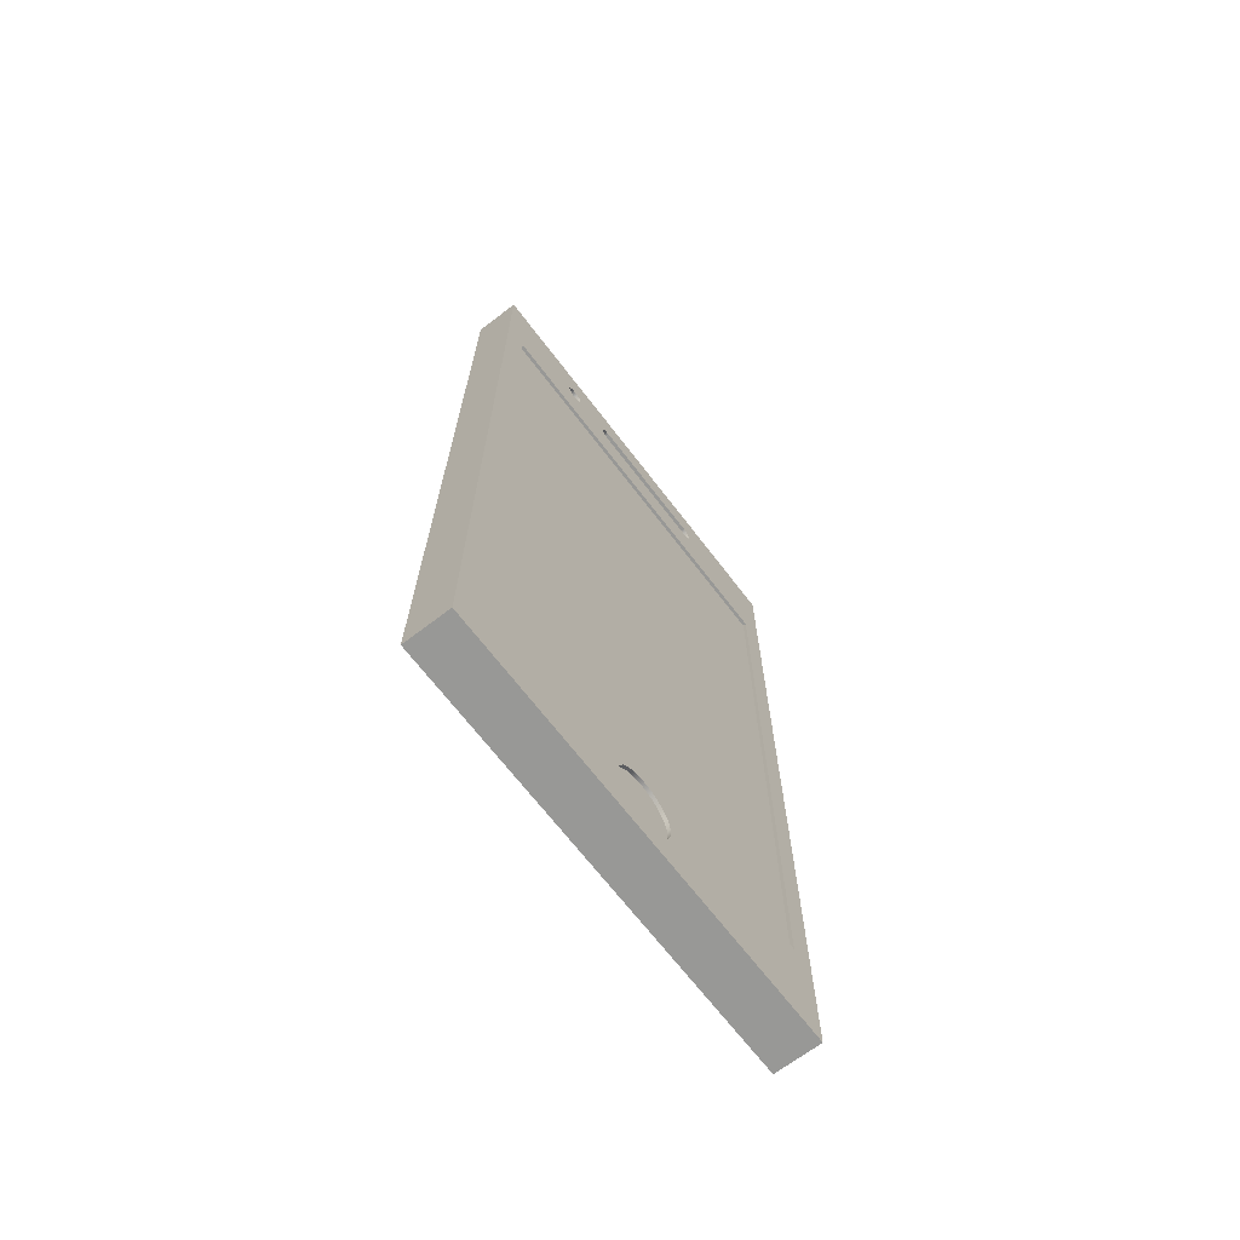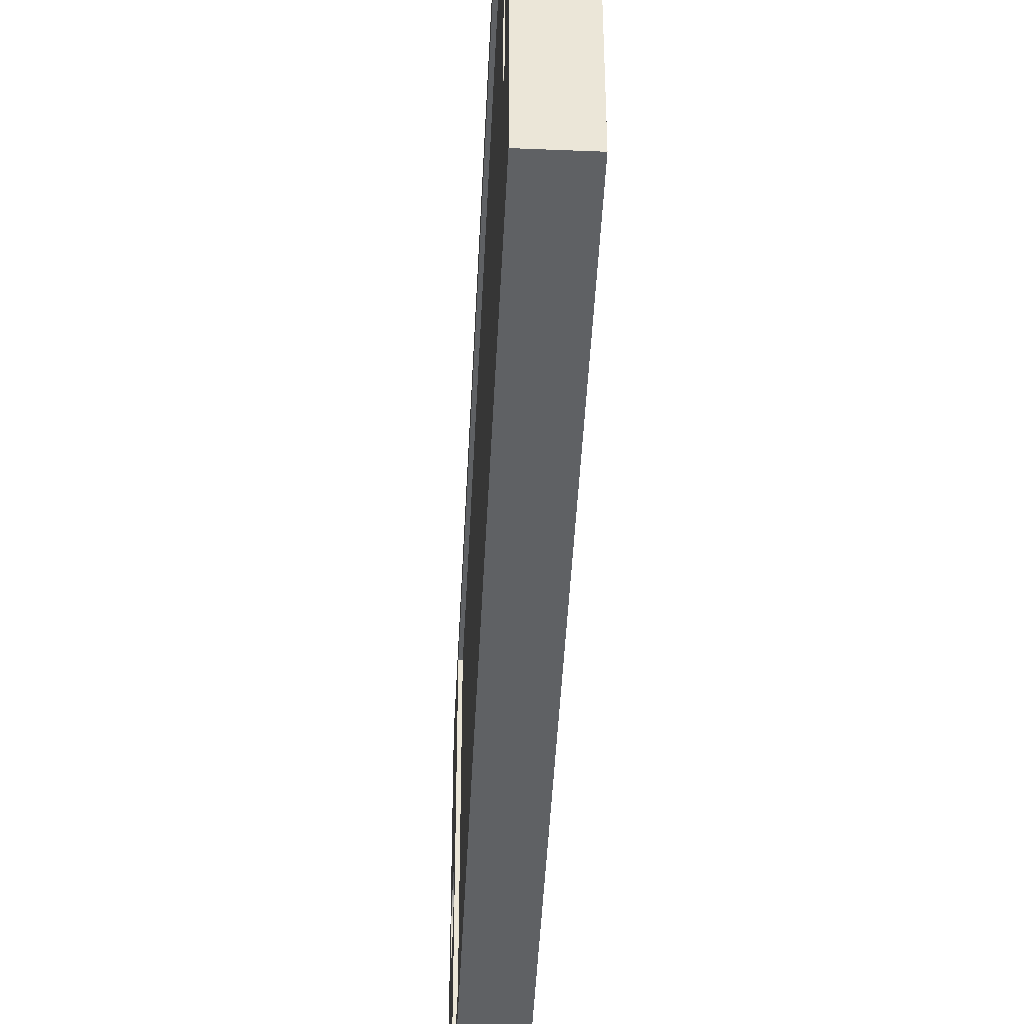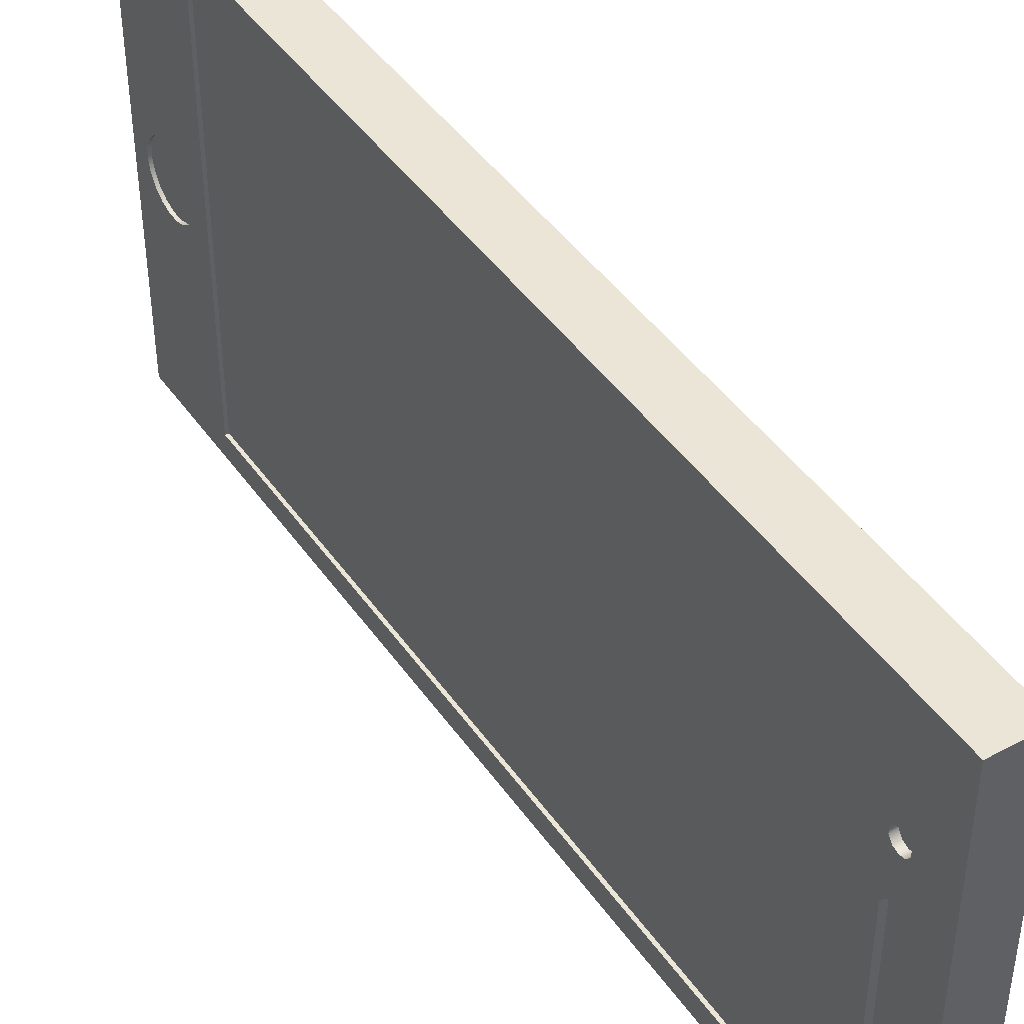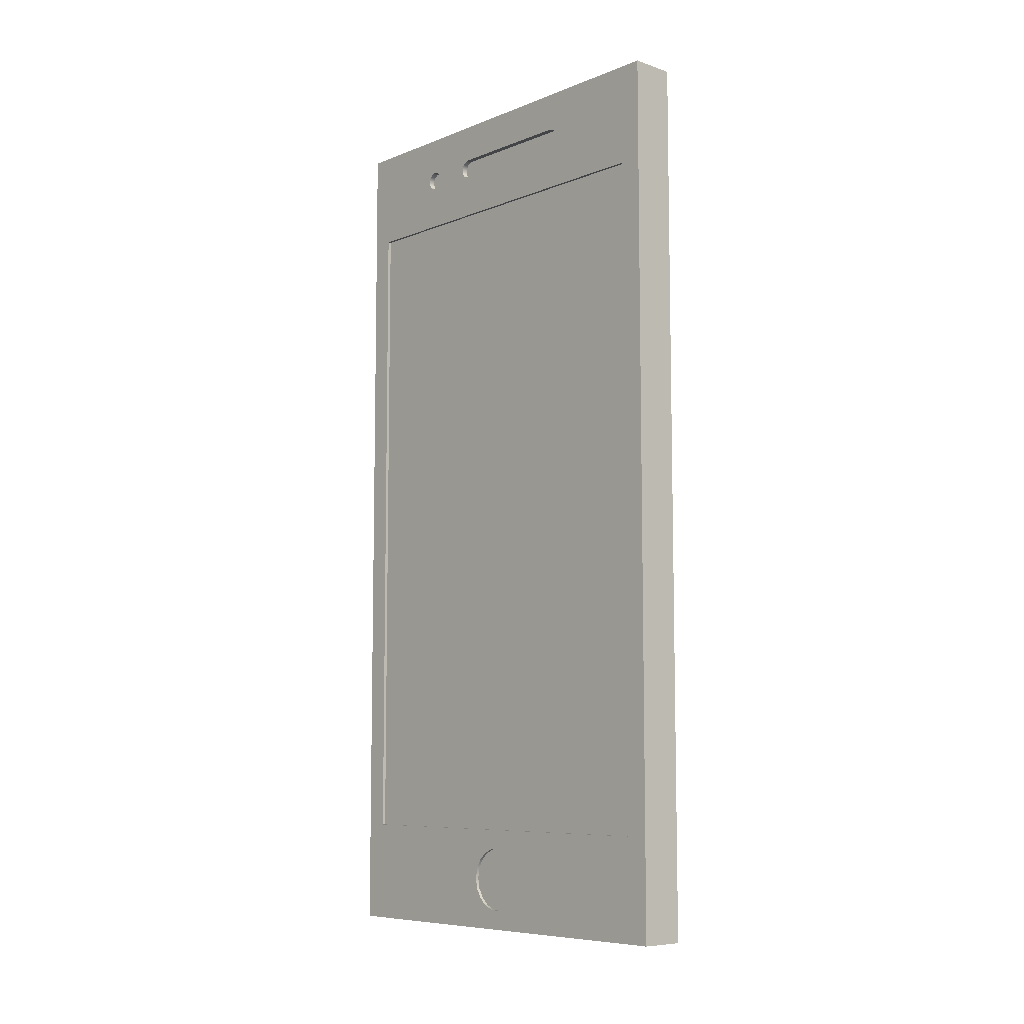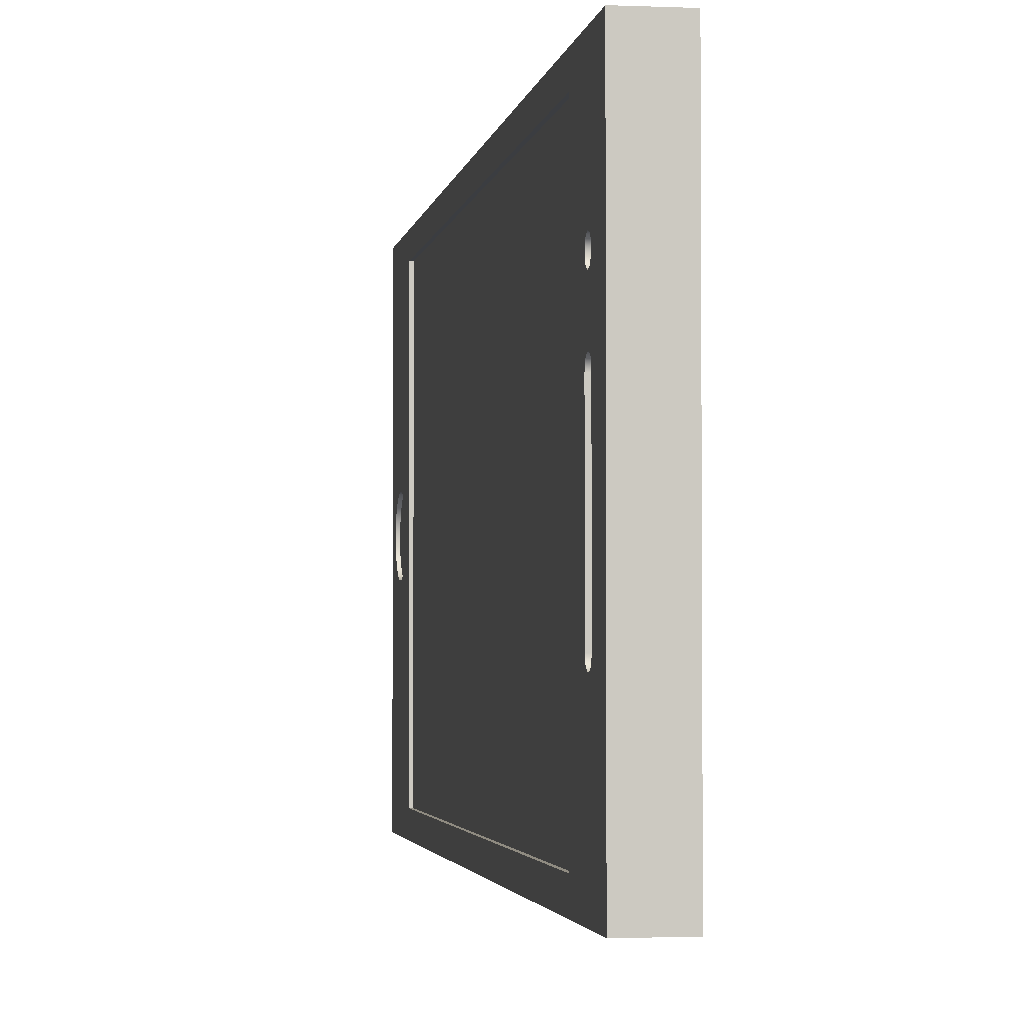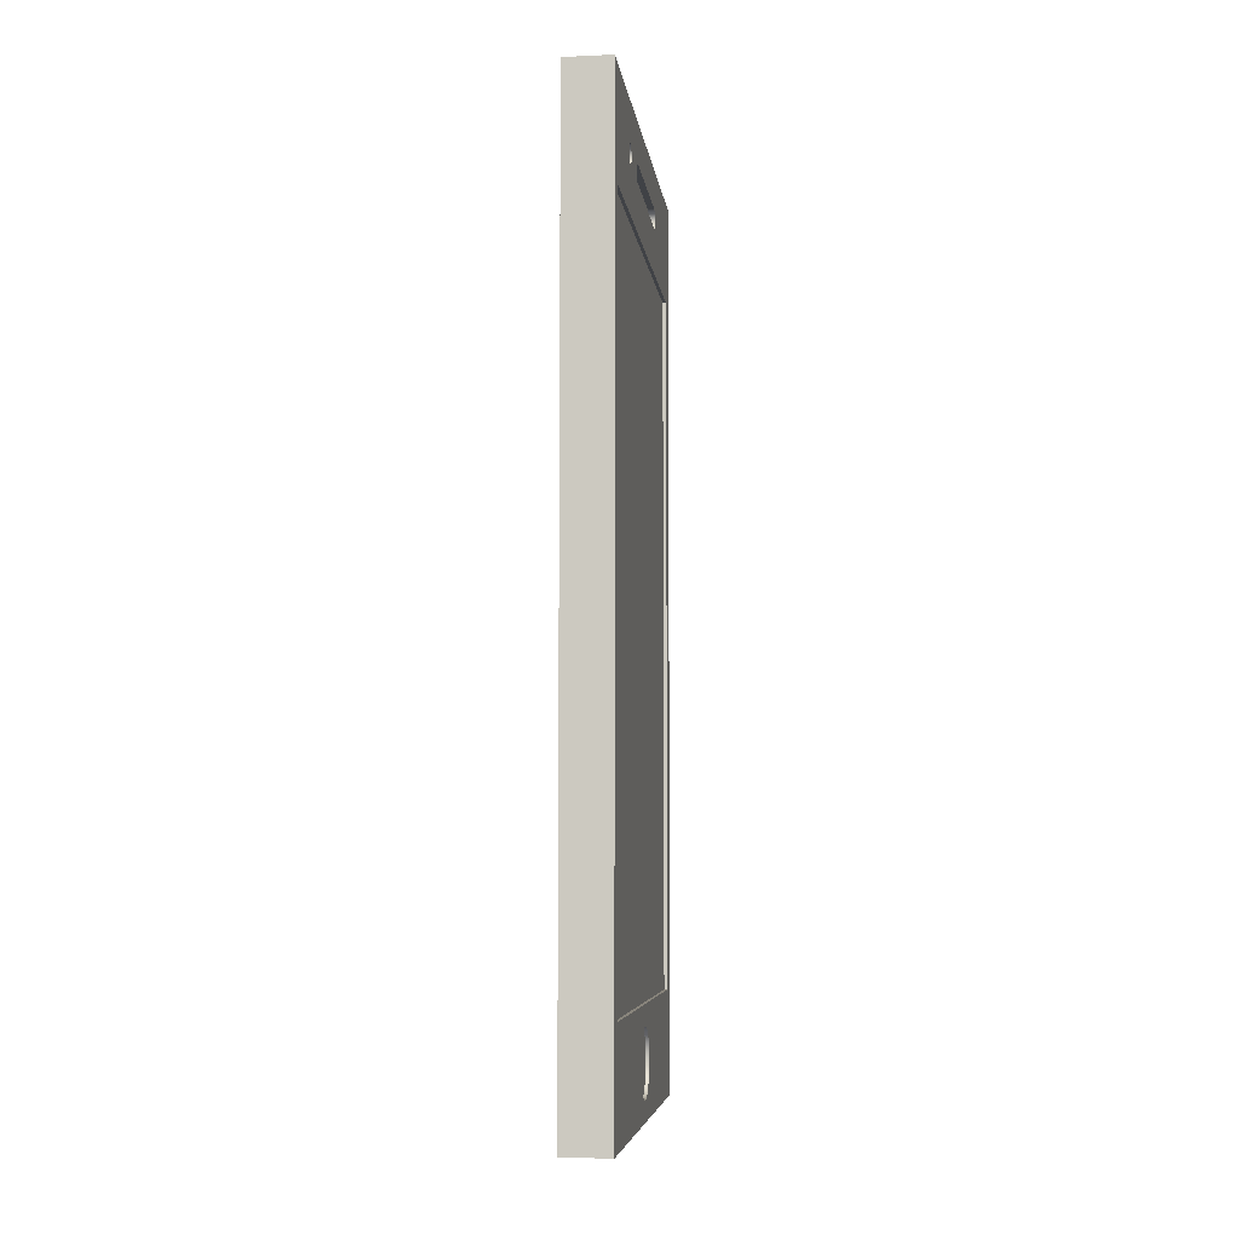
<metadata>
{"format":"obj","ext":"obj","renderer":"f3d","projection":"perspective","resolution":1024,"background":"white","views":[{"elev":-68.4,"azim":37.4,"up":"+Y"},{"elev":-45.4,"azim":177.3,"up":"+Z"},{"elev":44.3,"azim":147.5,"up":"+Z"},{"elev":-7.8,"azim":137.6,"up":"+Y"},{"elev":-2.6,"azim":171.5,"up":"+Z"},{"elev":-6.1,"azim":7.1,"up":"+Y"}]}
</metadata>
<code>
v 0.7 2.103 1.829
v 0.7 -8.497 1.829
v 0.65 -8.497 1.829
v 0.65 2.103 1.829
v 0.7 -8.497 1.829
v 0.7 -8.497 -4.171
v 0.65 -8.497 -4.171
v 0.65 -8.497 1.829
v 0.6 3.103 -0.4
v 0.6 3.075 -0.3122
v 0.6 3.001 -0.2576
v 0.6 2.908 -0.2569
v 0.6 2.833 -0.3105
v 0.6 2.803 -0.3979
v 0.6 2.803 -2.491
v 0.6 2.831 -2.577
v 0.6 2.904 -2.632
v 0.6 2.995 -2.635
v 0.6 3.071 -2.585
v 0.6 3.103 -2.5
v 0.65 -8.497 1.829
v 0.65 -8.497 -4.171
v 0.65 2.103 -4.171
v 0.65 2.103 1.829
v 0.7 2.103 -4.171
v 0.7 2.103 1.829
v 0.65 2.103 1.829
v 0.65 2.103 -4.171
v 0.7 2.803 -0.3979
v 0.7 2.803 -2.491
v 0.6 2.803 -2.491
v 0.6 2.803 -0.3979
v 0.7 3.103 -0.4
v 0.7 3.075 -0.3122
v 0.7 3.001 -0.2576
v 0.7 2.908 -0.2569
v 0.7 2.833 -0.3105
v 0.7 2.803 -0.3979
v 0.6 2.803 -0.3979
v 0.6 2.833 -0.3105
v 0.6 2.908 -0.2569
v 0.6 3.001 -0.2576
v 0.6 3.075 -0.3122
v 0.6 3.103 -0.4
v 0.6 2.953 0.65
v 0.6 2.865 0.6214
v 0.6 2.811 0.5464
v 0.6 2.811 0.4536
v 0.6 2.865 0.3786
v 0.6 2.953 0.35
v 0.6 3.042 0.3786
v 0.6 3.096 0.4536
v 0.6 3.096 0.5464
v 0.6 3.042 0.6214
v 0.6 2.953 0.65
v 0.6 3.042 0.6214
v 0.6 3.096 0.5464
v 0.6 3.096 0.4536
v 0.6 3.042 0.3786
v 0.6 2.953 0.35
v 0.6 2.865 0.3786
v 0.6 2.811 0.4536
v 0.6 2.811 0.5464
v 0.6 2.865 0.6214
v 0.7 2.953 0.65
v 0.7 2.865 0.6214
v 0.7 2.811 0.5464
v 0.7 2.811 0.4536
v 0.7 2.865 0.3786
v 0.7 2.953 0.35
v 0.7 3.042 0.3786
v 0.7 3.096 0.4536
v 0.7 3.096 0.5464
v 0.7 3.042 0.6214
v 0.6 2.953 0.65
v 0.7 2.953 0.65
v 0.7 3.103 -2.5
v 0.7 3.103 -0.4
v 0.6 3.103 -0.4
v 0.6 3.103 -2.5
v 0.7 2.803 -2.491
v 0.7 2.831 -2.577
v 0.7 2.904 -2.632
v 0.7 2.995 -2.635
v 0.7 3.071 -2.585
v 0.7 3.103 -2.5
v 0.6 3.103 -2.5
v 0.6 3.071 -2.585
v 0.6 2.995 -2.635
v 0.6 2.904 -2.632
v 0.6 2.831 -2.577
v 0.6 2.803 -2.491
v 0.7 -8.497 -4.171
v 0.7 2.103 -4.171
v 0.65 2.103 -4.171
v 0.65 -8.497 -4.171
v 0 -10.1 2.179
v 0 -10.1 -4.521
v 0.7 -10.1 -4.521
v 0.7 -10.1 2.179
v 0 -10.1 -4.521
v 0 -10.1 2.179
v 0 3.703 2.179
v 0 3.703 -4.521
v 0.7 2.803 -2.491
v 0.7 2.803 -0.3979
v 0.7 2.833 -0.3105
v 0.7 2.908 -0.2569
v 0.7 3.001 -0.2576
v 0.7 3.075 -0.3122
v 0.7 3.103 -0.4
v 0.7 3.103 -2.5
v 0.7 3.071 -2.585
v 0.7 2.995 -2.635
v 0.7 2.904 -2.632
v 0.7 2.831 -2.577
v 0.7 2.953 0.65
v 0.7 3.042 0.6214
v 0.7 3.096 0.5464
v 0.7 3.096 0.4536
v 0.7 3.042 0.3786
v 0.7 2.953 0.35
v 0.7 2.865 0.3786
v 0.7 2.811 0.4536
v 0.7 2.811 0.5464
v 0.7 2.865 0.6214
v 0.7 -9.297 -0.6706
v 0.7 -9.134 -0.6977
v 0.7 -8.989 -0.7761
v 0.7 -8.878 -0.8972
v 0.7 -8.812 -1.048
v 0.7 -8.798 -1.212
v 0.7 -8.839 -1.371
v 0.7 -8.929 -1.509
v 0.7 -9.059 -1.61
v 0.7 -9.214 -1.664
v 0.7 -9.379 -1.664
v 0.7 -9.535 -1.61
v 0.7 -9.664 -1.509
v 0.7 -9.754 -1.371
v 0.7 -9.795 -1.212
v 0.7 -9.781 -1.048
v 0.7 -9.715 -0.8972
v 0.7 -9.604 -0.7761
v 0.7 -9.459 -0.6977
v 0.7 2.103 -4.171
v 0.7 -8.497 -4.171
v 0.7 -8.497 1.829
v 0.7 2.103 1.829
v 0.7 -10.1 2.179
v 0.7 -10.1 -4.521
v 0.7 3.703 -4.521
v 0.7 3.703 2.179
v 0 3.703 2.179
v 0 -10.1 2.179
v 0.7 -10.1 2.179
v 0.7 3.703 2.179
v 0 3.703 -4.521
v 0 3.703 2.179
v 0.7 3.703 2.179
v 0.7 3.703 -4.521
v 0 -10.1 -4.521
v 0 3.703 -4.521
v 0.7 3.703 -4.521
v 0.7 -10.1 -4.521
v 0.65 -9.297 -0.6706
v 0.65 -9.459 -0.6977
v 0.65 -9.604 -0.7761
v 0.65 -9.715 -0.8972
v 0.65 -9.781 -1.048
v 0.65 -9.795 -1.212
v 0.65 -9.754 -1.371
v 0.65 -9.664 -1.509
v 0.65 -9.535 -1.61
v 0.65 -9.379 -1.664
v 0.65 -9.214 -1.664
v 0.65 -9.059 -1.61
v 0.65 -8.929 -1.509
v 0.65 -8.839 -1.371
v 0.65 -8.798 -1.212
v 0.65 -8.812 -1.048
v 0.65 -8.878 -0.8972
v 0.65 -8.989 -0.7761
v 0.65 -9.134 -0.6977
v 0.65 -9.297 -0.6706
v 0.65 -9.134 -0.6977
v 0.65 -8.989 -0.7761
v 0.65 -8.878 -0.8972
v 0.65 -8.812 -1.048
v 0.65 -8.798 -1.212
v 0.65 -8.839 -1.371
v 0.65 -8.929 -1.509
v 0.65 -9.059 -1.61
v 0.65 -9.214 -1.664
v 0.65 -9.379 -1.664
v 0.65 -9.535 -1.61
v 0.65 -9.664 -1.509
v 0.65 -9.754 -1.371
v 0.65 -9.795 -1.212
v 0.65 -9.781 -1.048
v 0.65 -9.715 -0.8972
v 0.65 -9.604 -0.7761
v 0.65 -9.459 -0.6977
v 0.7 -9.297 -0.6706
v 0.7 -9.459 -0.6977
v 0.7 -9.604 -0.7761
v 0.7 -9.715 -0.8972
v 0.7 -9.781 -1.048
v 0.7 -9.795 -1.212
v 0.7 -9.754 -1.371
v 0.7 -9.664 -1.509
v 0.7 -9.535 -1.61
v 0.7 -9.379 -1.664
v 0.7 -9.214 -1.664
v 0.7 -9.059 -1.61
v 0.7 -8.929 -1.509
v 0.7 -8.839 -1.371
v 0.7 -8.798 -1.212
v 0.7 -8.812 -1.048
v 0.7 -8.878 -0.8972
v 0.7 -8.989 -0.7761
v 0.7 -9.134 -0.6977
v 0.65 -9.297 -0.6706
v 0.7 -9.297 -0.6706
f 1 2 4
f 4 2 3
f 5 6 8
f 8 6 7
f 10 11 9
f 9 11 12
f 9 12 14
f 14 12 13
f 14 15 9
f 9 15 20
f 20 15 18
f 20 18 19
f 16 17 15
f 15 17 18
f 21 22 24
f 24 22 23
f 25 26 28
f 28 26 27
f 29 30 32
f 32 30 31
f 44 33 43
f 43 33 34
f 43 34 42
f 42 34 35
f 42 35 41
f 41 35 36
f 41 36 40
f 40 36 37
f 40 37 39
f 39 37 38
f 46 49 45
f 45 49 50
f 45 50 54
f 54 50 51
f 54 51 53
f 53 51 52
f 47 48 46
f 46 48 49
f 56 74 55
f 55 74 76
f 75 65 64
f 64 65 66
f 64 66 63
f 63 66 67
f 63 67 62
f 62 67 68
f 62 68 61
f 61 68 69
f 61 69 60
f 60 69 70
f 60 70 59
f 59 70 71
f 59 71 58
f 58 71 72
f 58 72 57
f 57 72 73
f 57 73 56
f 56 73 74
f 77 78 80
f 80 78 79
f 92 81 91
f 91 81 82
f 91 82 90
f 90 82 83
f 90 83 89
f 89 83 84
f 89 84 88
f 88 84 85
f 88 85 87
f 87 85 86
f 93 94 96
f 96 94 95
f 97 98 100
f 100 98 99
f 101 102 104
f 104 102 103
f 116 105 146
f 146 105 106
f 146 106 149
f 149 106 124
f 149 124 125
f 106 107 124
f 124 107 123
f 123 107 108
f 123 108 122
f 122 108 109
f 122 109 121
f 121 109 110
f 121 110 120
f 120 110 111
f 120 111 153
f 153 111 152
f 152 111 112
f 152 112 113
f 113 114 152
f 152 114 146
f 152 146 151
f 151 146 147
f 151 147 137
f 137 147 136
f 136 147 135
f 135 147 134
f 134 147 133
f 133 147 132
f 132 147 148
f 132 148 131
f 131 148 130
f 130 148 129
f 129 148 128
f 128 148 127
f 127 148 145
f 145 148 150
f 145 150 144
f 144 150 143
f 143 150 142
f 142 150 141
f 141 150 151
f 141 151 140
f 140 151 139
f 139 151 138
f 138 151 137
f 114 115 146
f 146 115 116
f 118 153 117
f 117 153 149
f 117 149 126
f 126 149 125
f 118 119 153
f 153 119 120
f 148 149 150
f 150 149 153
f 154 155 157
f 157 155 156
f 158 159 161
f 161 159 160
f 162 163 165
f 165 163 164
f 167 175 166
f 166 175 176
f 166 176 184
f 184 176 177
f 184 177 183
f 183 177 178
f 183 178 182
f 182 178 179
f 182 179 181
f 181 179 180
f 175 167 174
f 174 167 168
f 174 168 173
f 173 168 169
f 173 169 172
f 172 169 170
f 172 170 171
f 186 222 185
f 185 222 224
f 223 204 203
f 203 204 205
f 203 205 202
f 202 205 206
f 202 206 201
f 201 206 207
f 201 207 200
f 200 207 208
f 200 208 199
f 199 208 209
f 199 209 198
f 198 209 210
f 198 210 197
f 197 210 211
f 197 211 196
f 196 211 212
f 196 212 195
f 195 212 213
f 195 213 194
f 194 213 214
f 194 214 193
f 193 214 215
f 193 215 192
f 192 215 216
f 192 216 191
f 191 216 217
f 191 217 190
f 190 217 218
f 190 218 189
f 189 218 219
f 189 219 188
f 188 219 220
f 188 220 187
f 187 220 221
f 187 221 186
f 186 221 222

</code>
